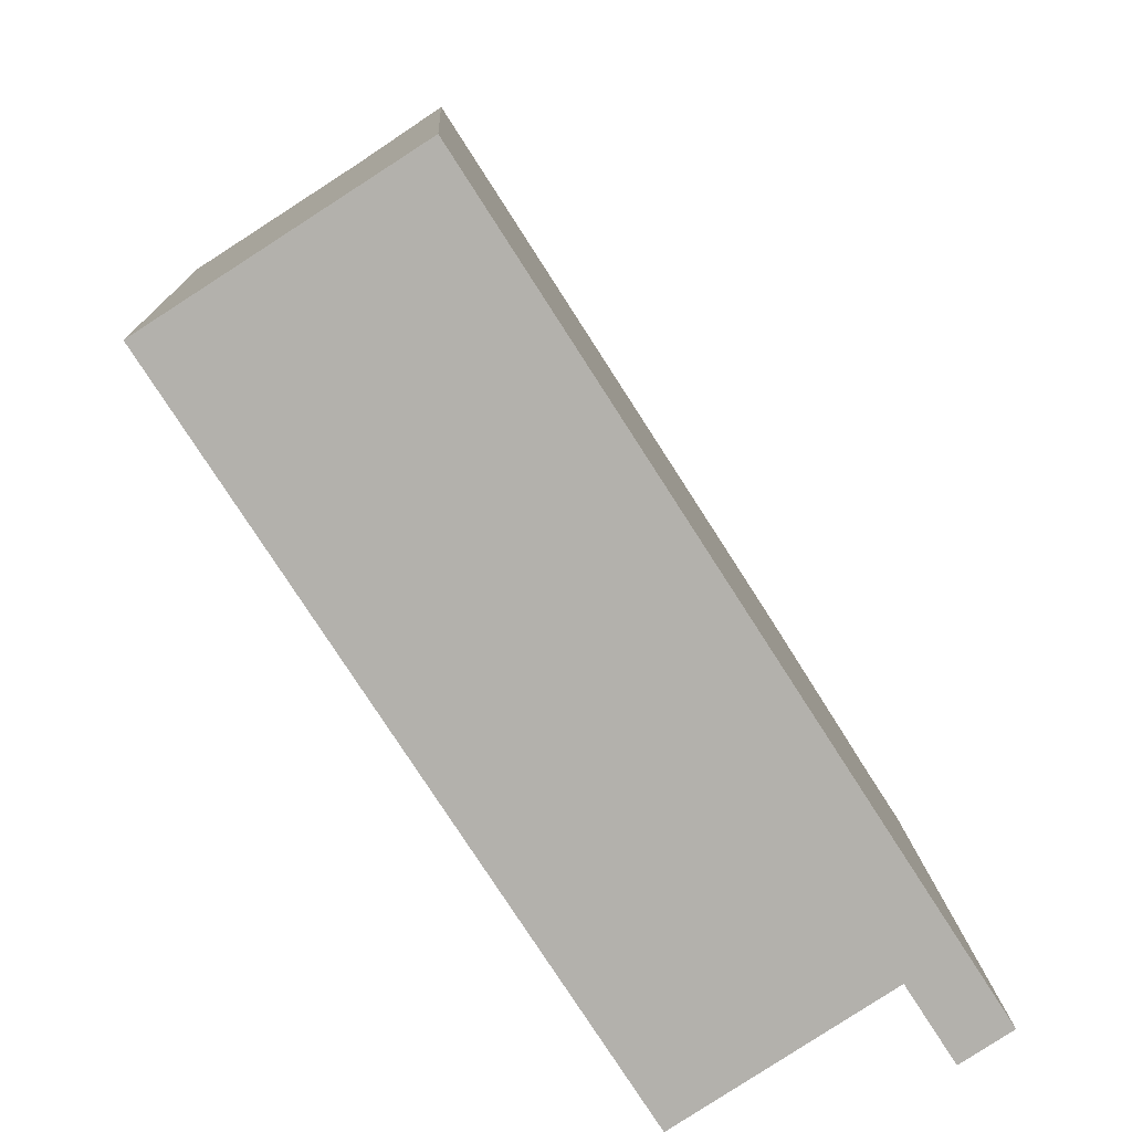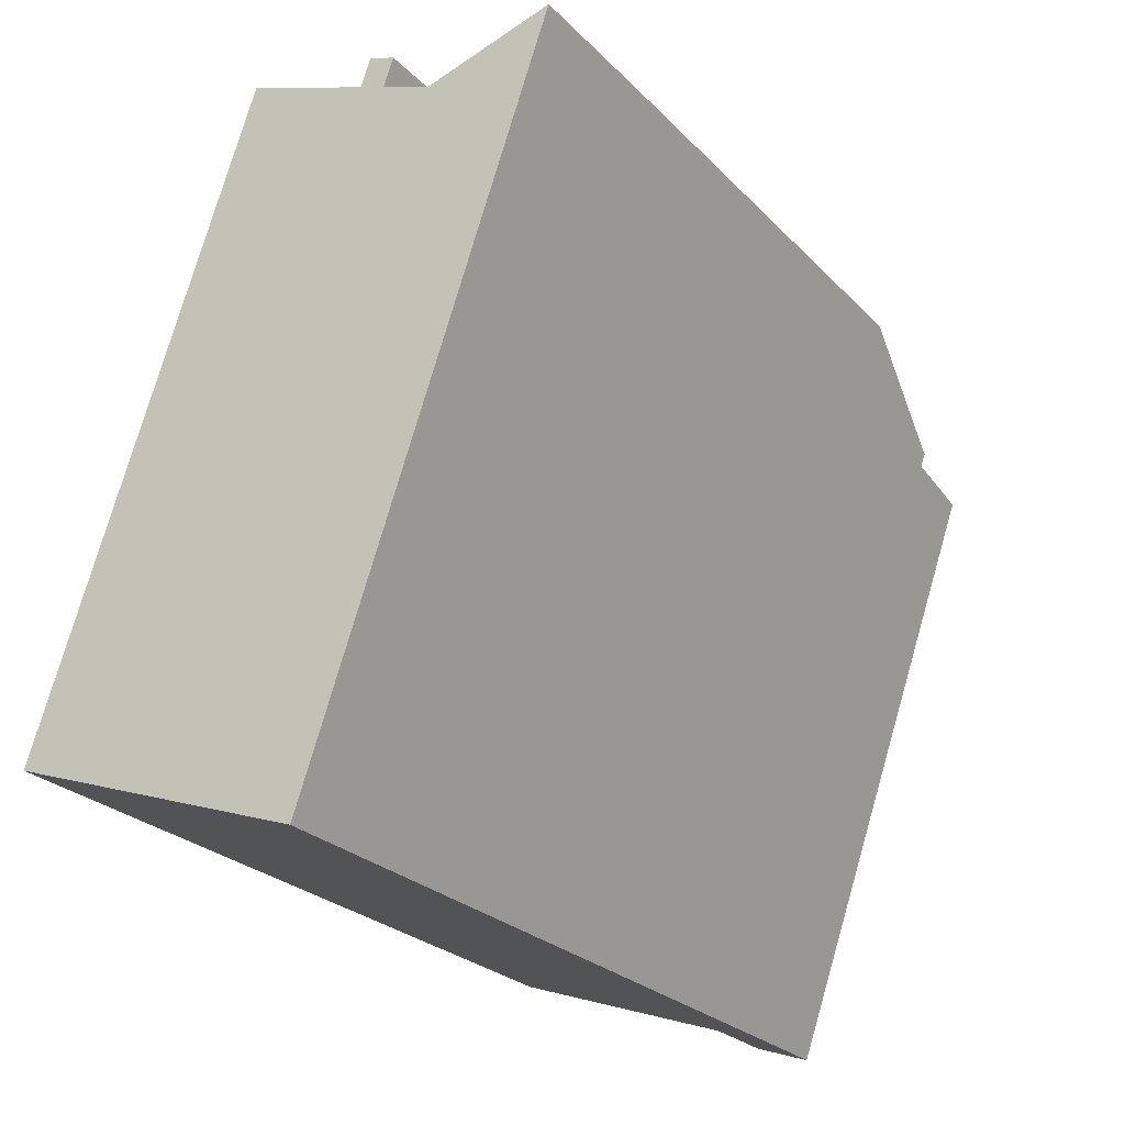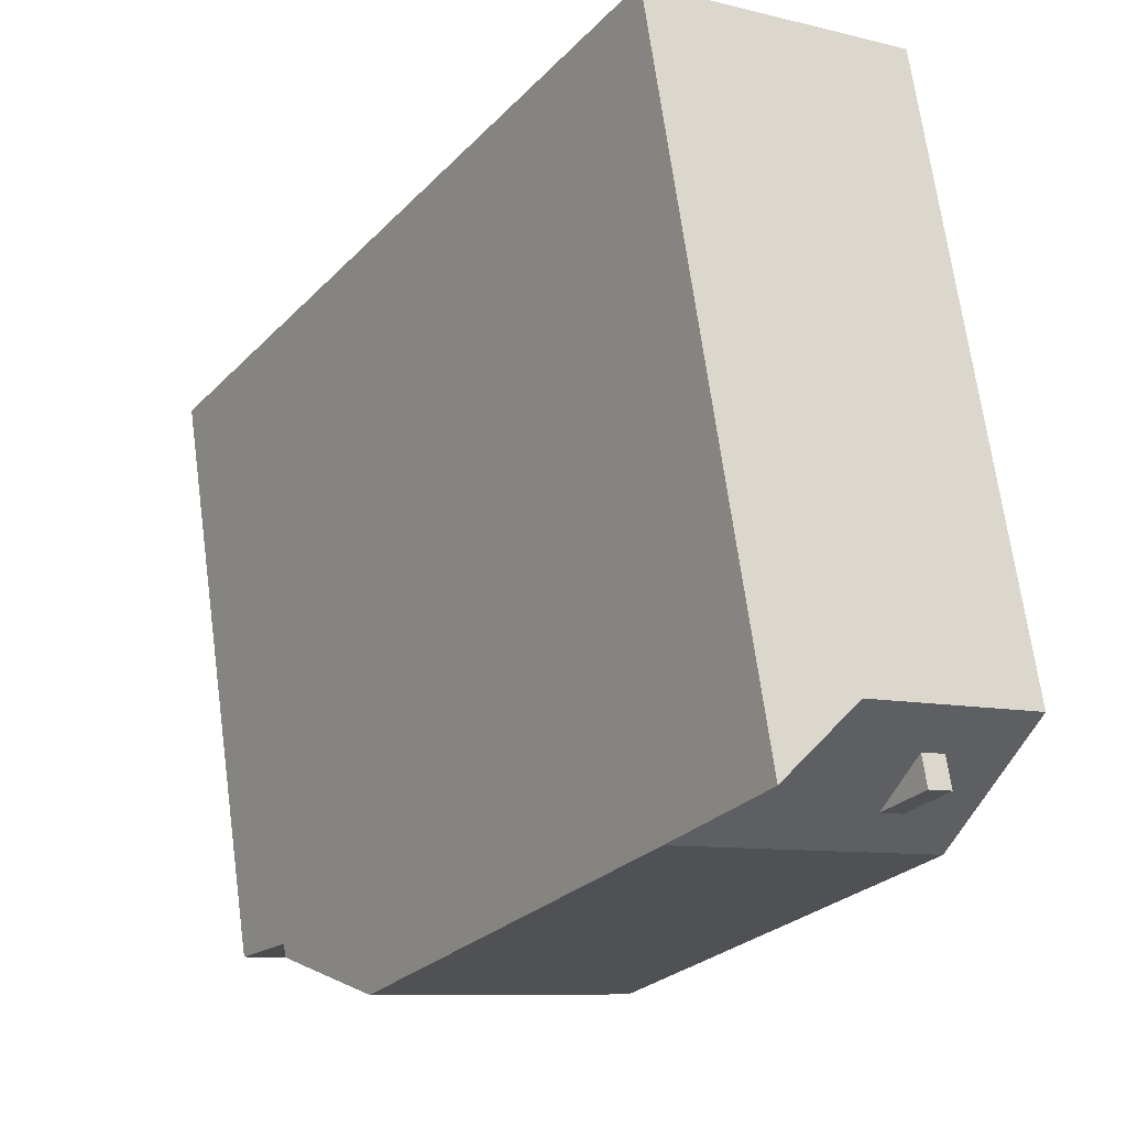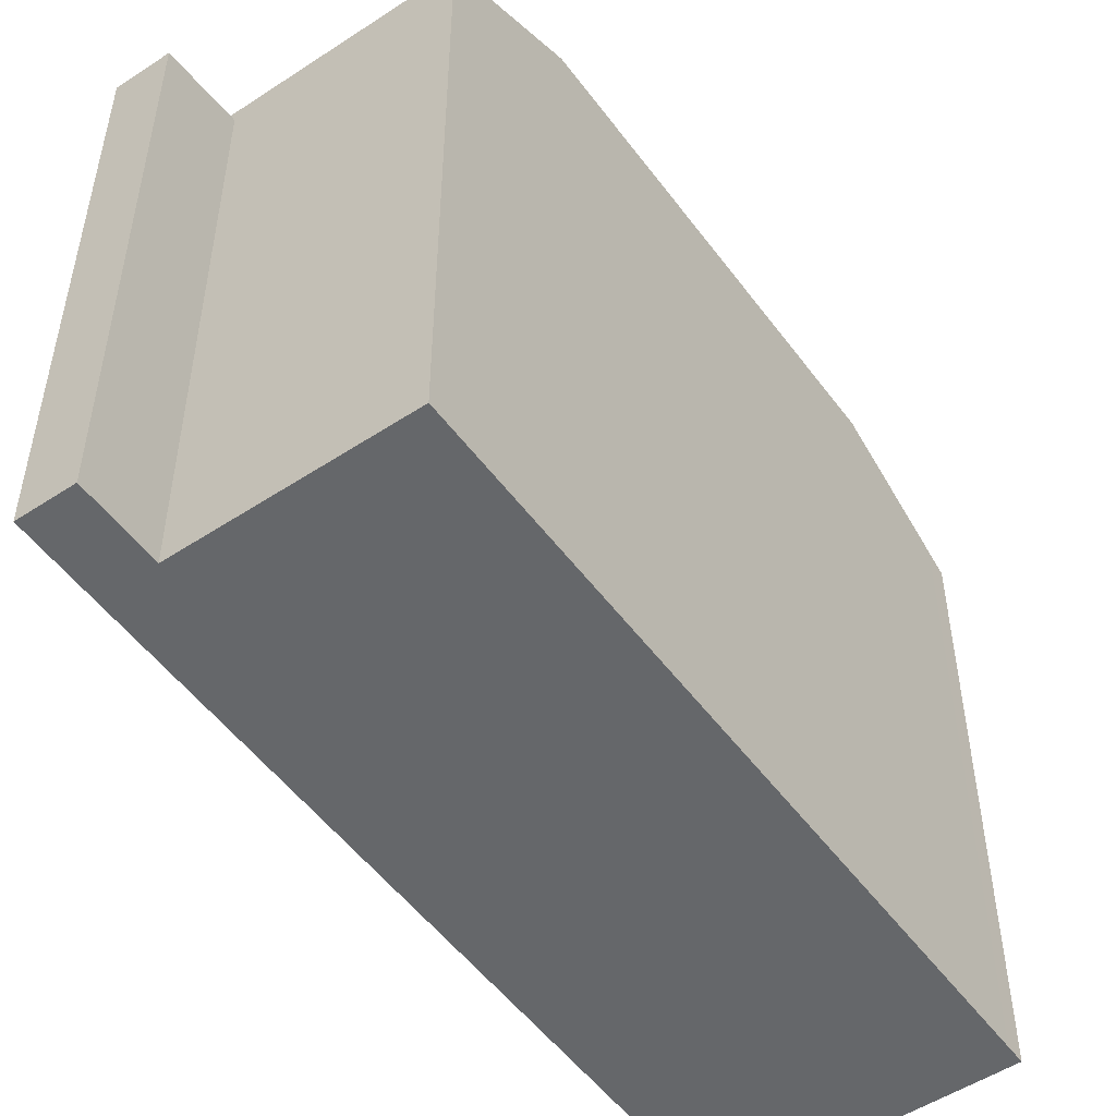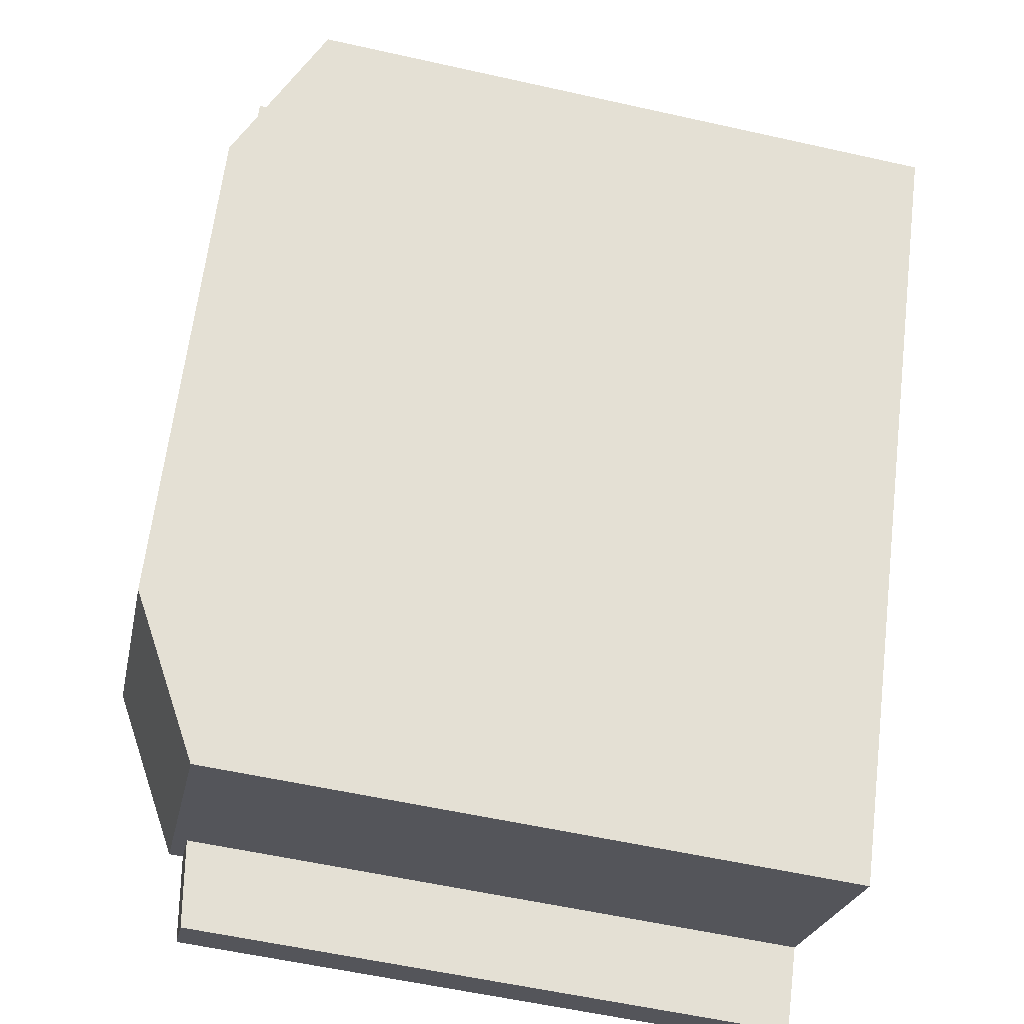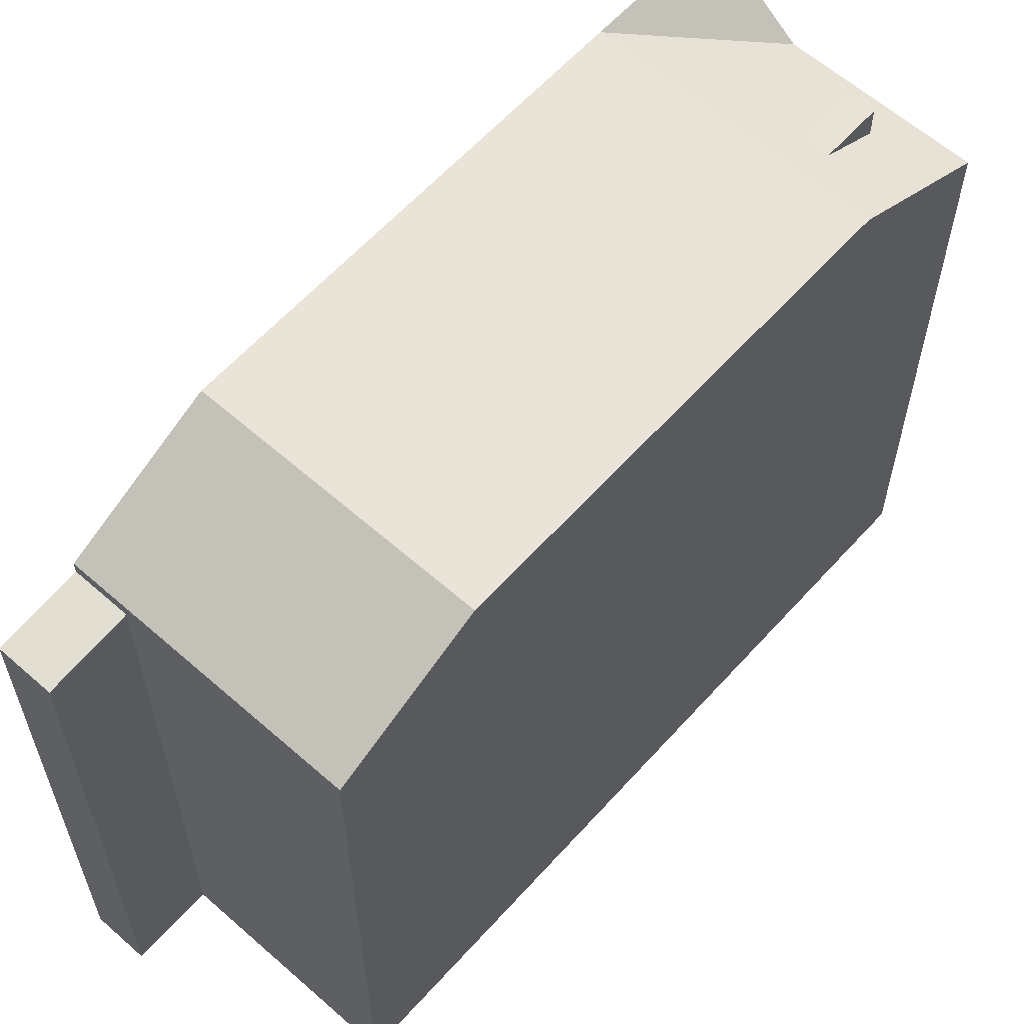
<metadata>
{"format":"obj","ext":"obj","renderer":"f3d","projection":"perspective","resolution":1024,"background":"white","views":[{"elev":11.3,"azim":-2.4,"up":"+Z"},{"elev":76.0,"azim":16.1,"up":"+Z"},{"elev":69.2,"azim":172.2,"up":"+Z"},{"elev":-52.0,"azim":-177.3,"up":"+Y"},{"elev":-57.4,"azim":-103.1,"up":"+Z"},{"elev":61.1,"azim":-170.9,"up":"+Y"}]}
</metadata>
<code>
v 0.01393 7.773 -5.95
v 6.076 6.133 -6.011
v 1.814 6.133 -8.751
v 5.323 7.773 -2.538
v 7.123 6.133 -5.338
v 6.076 6.133 -6.011
v 0.01393 7.773 -5.95
v 5.323 7.773 -2.538
v 6.076 6.133 -6.011
v -3.886 6.134 7.811
v -3.872 6.134 7.82
v -0.3001 7.773 6.21
v -4.718 6.926 5.389
v -3.886 6.134 7.811
v -0.3001 7.773 6.21
v -5.608 7.773 2.798
v -4.285 7.325 4.716
v -0.3001 7.773 6.21
v -4.718 6.926 5.389
v -0.3001 7.773 6.21
v -4.285 7.325 4.716
v -5.608 7.773 2.798
v -4.95 7.147 4.714
v -4.756 7.325 4.413
v -5.608 7.773 2.798
v -4.756 7.325 4.413
v -4.285 7.325 4.716
v -7.385 6.134 5.562
v -3.886 6.134 7.811
v -7.195 6.309 5.266
v -7.195 6.309 5.266
v -3.886 6.134 7.811
v -7.136 6.363 5.175
v -5.491 6.647 5.557
v -3.886 6.134 7.811
v -5.02 6.647 5.859
v -7.136 6.363 5.175
v -3.886 6.134 7.811
v -5.491 6.647 5.557
v -7.136 6.363 5.175
v -5.491 6.647 5.557
v -5.608 7.773 2.798
v -5.02 6.647 5.859
v -3.886 6.134 7.811
v -4.718 6.926 5.389
v -5.608 7.773 2.798
v -5.491 6.647 5.557
v -4.95 7.147 4.714
v -0.3001 7.773 6.21
v 5.323 7.773 -2.538
v 0.01393 7.773 -5.95
v -5.608 7.773 2.798
v -5.02 7.325 5.859
v -4.285 7.325 4.716
v -4.756 7.325 4.413
v -5.491 7.325 5.557
v -3.872 6.134 7.82
v -2.076 7.752 8.975
v -0.3001 7.773 6.21
v 7.077 5.639 -7.568
v 7.123 5.839 -5.338
v 8.124 5.638 -6.895
v 6.076 5.841 -6.011
v 7.123 5.839 -5.338
v 7.077 5.639 -7.568
v 5.323 7.773 -2.538
v 7.123 5.839 -5.338
v 7.123 6.133 -5.338
v 5.323 -7.457 -2.538
v 7.123 -7.457 -5.338
v 7.123 5.839 -5.338
v 5.323 7.773 -2.538
v -2.076 -7.457 8.975
v -0.3001 -7.457 6.21
v -0.3001 7.773 6.21
v -2.076 6.134 8.975
v -0.3001 -7.457 6.21
v 5.323 -7.457 -2.538
v 5.323 7.773 -2.538
v -0.3001 7.773 6.21
v -2.076 7.752 8.975
v -2.076 6.134 8.975
v -0.3001 7.773 6.21
v 7.123 -7.457 -5.338
v 8.124 -7.457 -6.895
v 8.124 5.638 -6.895
v 7.123 5.839 -5.338
v 6.076 6.133 -6.011
v 7.123 6.133 -5.338
v 7.123 5.839 -5.338
v 6.076 5.841 -6.011
v 1.814 6.133 -8.751
v 6.076 5.841 -6.011
v 6.076 -7.457 -6.011
v 1.814 -7.457 -8.751
v 1.814 6.133 -8.751
v 6.076 6.133 -6.011
v 6.076 5.841 -6.011
v 0.01393 7.773 -5.95
v 0.9139 -7.457 -7.351
v 0.01393 -7.457 -5.95
v 0.9139 -7.457 -7.351
v 1.814 6.133 -8.751
v 1.814 -7.457 -8.751
v 0.01393 7.773 -5.95
v 1.814 6.133 -8.751
v 0.9139 -7.457 -7.351
v -7.385 6.134 5.562
v -7.195 6.309 5.266
v -7.195 -7.457 5.266
v -7.385 -7.457 5.562
v -7.136 6.363 5.175
v -5.608 7.773 2.798
v -5.608 -7.457 2.798
v -7.136 -7.457 5.175
v -7.195 6.309 5.266
v -7.136 6.363 5.175
v -7.136 -7.457 5.175
v -7.195 -7.457 5.266
v -5.608 7.773 2.798
v -2.797 -7.457 -1.576
v -5.608 -7.457 2.798
v -2.797 -7.457 -1.576
v 0.01393 7.773 -5.95
v 0.01393 -7.457 -5.95
v -5.608 7.773 2.798
v 0.01393 7.773 -5.95
v -2.797 -7.457 -1.576
v -7.385 6.134 5.562
v -3.886 6.121 7.811
v -3.886 6.134 7.811
v -7.385 -7.457 5.562
v -3.886 -7.457 7.811
v -3.886 6.121 7.811
v -7.385 6.134 5.562
v -3.886 6.134 7.811
v -3.886 6.121 7.811
v -3.872 6.134 7.82
v -3.886 -7.457 7.811
v -2.076 -7.457 8.975
v -2.076 6.134 8.975
v -3.872 6.134 7.82
v -3.886 6.121 7.811
v -3.886 -7.457 7.811
v -3.872 6.134 7.82
v -3.872 6.134 7.82
v -2.076 6.134 8.975
v -2.076 7.752 8.975
v -5.02 7.325 5.859
v -4.718 6.926 5.389
v -4.285 7.325 4.716
v -5.02 7.325 5.859
v -5.02 6.647 5.859
v -4.718 6.926 5.389
v -5.491 7.325 5.557
v -4.95 7.147 4.714
v -5.491 6.647 5.557
v -5.491 7.325 5.557
v -4.756 7.325 4.413
v -4.95 7.147 4.714
v -5.491 6.647 5.557
v -5.02 6.647 5.859
v -5.02 7.325 5.859
v -5.491 7.325 5.557
v 7.077 5.639 -7.568
v 8.124 5.638 -6.895
v 8.124 -7.457 -6.895
v 7.077 -7.457 -7.568
v 6.076 5.841 -6.011
v 6.576 -7.457 -6.79
v 6.076 -7.457 -6.011
v 6.576 -7.457 -6.79
v 7.077 5.639 -7.568
v 7.077 -7.457 -7.568
v 6.076 5.841 -6.011
v 7.077 5.639 -7.568
v 6.576 -7.457 -6.79
v -5.608 -7.457 2.798
v -2.797 -7.457 -1.576
v 0.01393 -7.457 -5.95
v 0.9139 -7.457 -7.351
v 1.814 -7.457 -8.751
v 6.076 -7.457 -6.011
v 6.576 -7.457 -6.79
v 7.077 -7.457 -7.568
v 8.124 -7.457 -6.895
v 7.123 -7.457 -5.338
v 5.323 -7.457 -2.538
v -0.3001 -7.457 6.21
v -2.076 -7.457 8.975
v -3.886 -7.457 7.811
v -7.385 -7.457 5.562
v -7.195 -7.457 5.266
v -7.136 -7.457 5.175
g CDNNDG02_0006660
f 1 2 3
f 4 5 6
f 7 8 9
f 10 11 12
f 13 14 15
f 16 17 18
f 19 20 21
f 22 23 24
f 25 26 27
f 28 29 30
f 31 32 33
f 34 35 36
f 37 38 39
f 40 41 42
f 43 44 45
f 46 47 48
f 50 51 52
f 49 50 52
f 56 53 55
f 54 55 53
f 57 58 59
f 60 61 62
f 63 64 65
f 66 67 68
f 70 71 69
f 69 71 72
f 74 75 76
f 73 74 76
f 77 79 80
f 77 78 79
f 81 82 83
f 85 86 84
f 84 86 87
f 91 88 89
f 89 90 91
f 93 94 95
f 92 93 95
f 96 97 98
f 99 100 101
f 102 103 104
f 105 106 107
f 108 110 111
f 110 108 109
f 115 112 114
f 114 112 113
f 119 116 118
f 118 116 117
f 120 121 122
f 123 124 125
f 126 127 128
f 129 130 131
f 132 134 135
f 134 132 133
f 136 137 138
f 140 141 142
f 142 139 140
f 143 144 145
f 146 147 148
f 149 150 151
f 152 153 154
f 155 156 157
f 158 159 160
f 162 163 164
f 161 162 164
f 167 168 166
f 165 166 168
f 169 170 171
f 172 173 174
f 175 176 177
f 194 191 193
f 187 188 183
f 188 180 183
f 180 181 183
f 181 182 183
f 187 184 186
f 193 191 192
f 183 184 187
f 184 185 186
f 194 178 191
f 191 178 189
f 180 188 179
f 188 189 179
f 189 178 179
f 190 191 189

</code>
